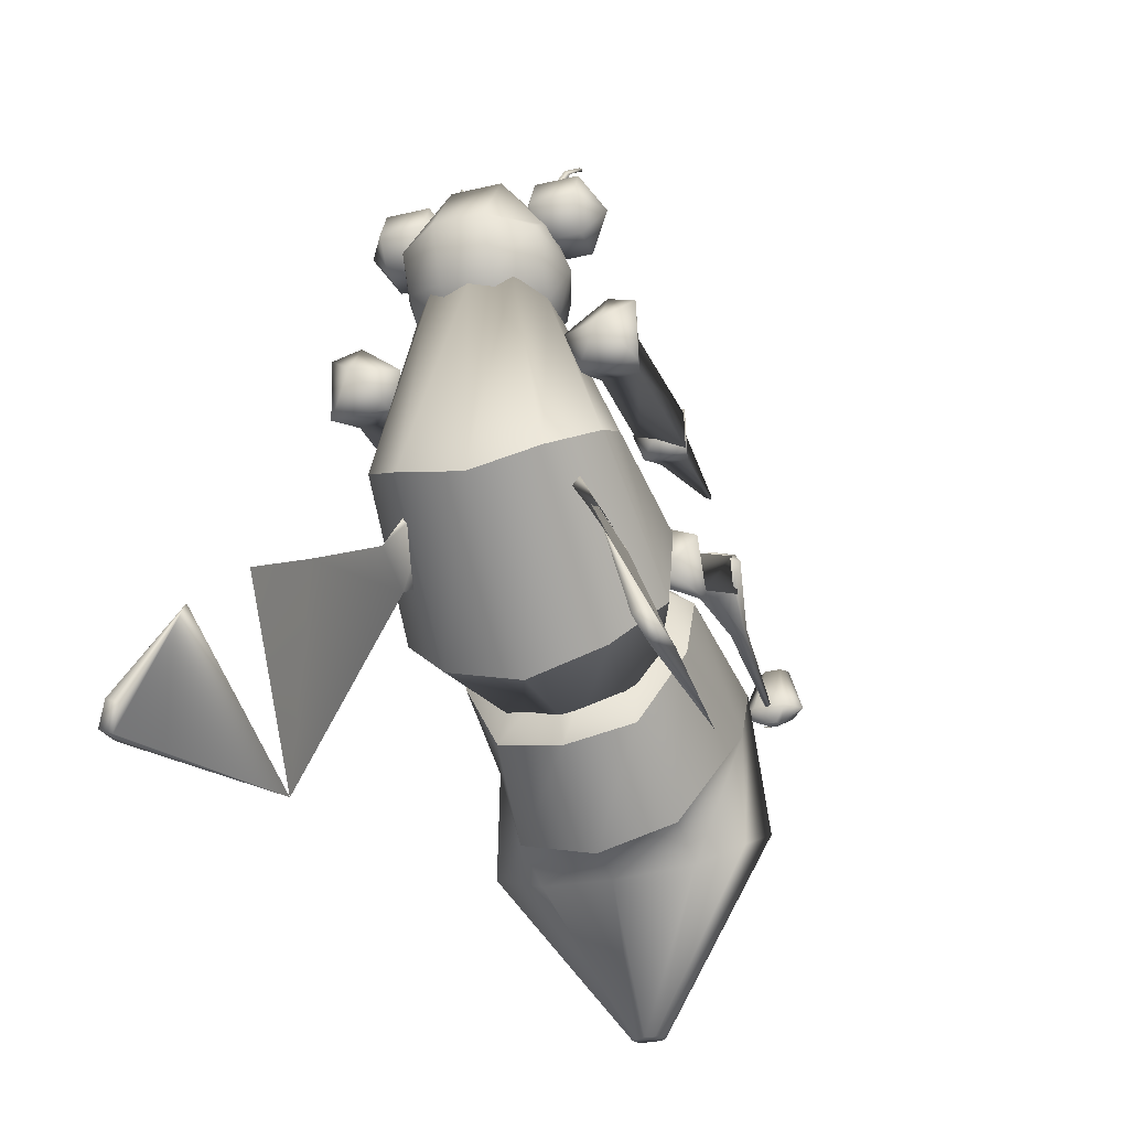
<metadata>
{"format":"obj","ext":"obj","renderer":"f3d","projection":"perspective","resolution":1024,"background":"white","views":[{"elev":-33.6,"azim":-162.1,"up":"+Z"}]}
</metadata>
<code>
v 0.2601 0.4515 0.4434
v 0.2601 0.5033 0.3012
v 0.3 0.4805 0.3433
v 0.3246 0.4725 0.3708
v 0.3246 0.4653 0.4208
v 0.3 0.4702 0.4415
v 0.2601 0.474 0.4539
v 0.2202 0.4702 0.4415
v 0.1956 0.4653 0.4189
v 0.1956 0.4725 0.3708
v 0.2202 0.4946 0.3337
v 0.2601 0.4792 0.2414
v 0.3294 0.4673 0.2604
v 0.3722 0.4408 0.3444
v 0.3722 0.4047 0.4221
v 0.3294 0.3651 0.4753
v 0.2601 0.3532 0.4944
v 0.1908 0.3651 0.4753
v 0.148 0.4047 0.4221
v 0.148 0.4389 0.3461
v 0.1908 0.4673 0.2604
v 0.2601 0.3744 0.1795
v 0.339 0.3671 0.2041
v 0.3878 0.2918 0.3314
v 0.3878 0.2595 0.3949
v 0.339 0.241 0.4286
v 0.2601 0.2337 0.4532
v 0.1811 0.241 0.4286
v 0.1323 0.2595 0.3949
v 0.1323 0.2918 0.3314
v 0.1811 0.3671 0.2041
v 0.2601 0.3224 0.1765
v 0.339 0.3014 0.1912
v 0.3878 0.2975 0.2075
v 0.3878 0.1831 0.275
v 0.339 0.1526 0.3026
v 0.2601 0.1316 0.3173
v 0.1811 0.1526 0.3026
v 0.1323 0.1831 0.275
v 0.1323 0.2975 0.2075
v 0.1811 0.3014 0.1912
v 0.2601 0.2192 0.05518
v 0.2697 0.2162 0.05599
v 0.2756 0.2084 0.0581
v 0.2756 0.1986 0.0607
v 0.2697 0.1907 0.06281
v 0.2601 0.1877 0.06362
v 0.2505 0.1907 0.06281
v 0.2446 0.1986 0.0607
v 0.2446 0.2084 0.0581
v 0.2505 0.2162 0.05599
v 0.2601 0.2035 0.0594
v 0.2601 0.4792 0.2414
v 0.3294 0.4673 0.2604
v 0.3722 0.4408 0.3444
v 0.3722 0.4047 0.4221
v 0.3294 0.3651 0.4753
v 0.2601 0.3532 0.4944
v 0.1908 0.3651 0.4753
v 0.148 0.4047 0.4221
v 0.148 0.4389 0.3461
v 0.1908 0.4673 0.2604
v 0.2601 0.3744 0.1795
v 0.339 0.3671 0.2041
v 0.3878 0.2918 0.3314
v 0.3878 0.2595 0.3949
v 0.339 0.241 0.4286
v 0.2601 0.2337 0.4532
v 0.1811 0.241 0.4286
v 0.1323 0.2595 0.3949
v 0.1323 0.2918 0.3314
v 0.1811 0.3671 0.2041
v 0.1555 0.4736 0.4228
v 0.1274 0.4647 0.4613
v 0.1555 0.4652 0.4737
v 0.1992 0.4565 0.4329
v 0.1274 0.4336 0.4034
v 0.1384 0.4198 0.4711
v 0.1836 0.4104 0.4549
v 0.1384 0.401 0.4387
v 0.1369 0.2859 0.5521
v 0.1857 0.2757 0.5346
v 0.1369 0.2656 0.517
v 0.1555 0.04669 0.484
v 0.1473 0.04669 0.484
v 0.1514 0.05012 0.4842
v 0.1596 0.05012 0.4842
v 0.1638 0.04669 0.484
v 0.1596 0.04133 0.4843
v 0.1514 0.04133 0.4843
v 0.1207 0.04864 0.4979
v 0.1381 0.06307 0.4987
v 0.173 0.06307 0.4987
v 0.1904 0.04854 0.4979
v 0.173 0.02585 0.4988
v 0.1381 0.02585 0.4988
v 0.139 0.02856 0.5601
v 0.1473 0.03544 0.5605
v 0.1638 0.03544 0.5605
v 0.1721 0.02856 0.5601
v 0.1638 0.02582 0.5611
v 0.1473 0.02582 0.5611
v 0.1555 0.02856 0.5601
v 0.1563 0.3049 0.549
v 0.1278 0.2867 0.5428
v 0.1365 0.2743 0.5611
v 0.1563 0.2656 0.5675
v 0.1784 0.2743 0.5611
v 0.1871 0.2867 0.5428
v 0.1784 0.2849 0.5159
v 0.1563 0.2759 0.509
v 0.1365 0.2849 0.5159
v 0.1479 0.1867 0.5222
v 0.1507 0.1855 0.5289
v 0.1575 0.185 0.5317
v 0.1642 0.1855 0.5289
v 0.167 0.1867 0.5222
v 0.1642 0.1878 0.5156
v 0.1575 0.1883 0.5128
v 0.1507 0.1878 0.5156
v 0.1559 0.02527 0.495
v 0.1564 0.02508 0.4961
v 0.1575 0.025 0.4965
v 0.1586 0.02508 0.4961
v 0.159 0.02527 0.495
v 0.1586 0.02546 0.4939
v 0.1575 0.02554 0.4935
v 0.1564 0.02546 0.4939
v 0.1756 0.02527 0.495
v 0.3739 0.4736 0.4228
v 0.402 0.4647 0.4613
v 0.3739 0.4652 0.4737
v 0.3302 0.4565 0.4329
v 0.402 0.4336 0.4034
v 0.391 0.4198 0.4711
v 0.3458 0.4104 0.4549
v 0.391 0.401 0.4387
v 0.3925 0.2859 0.5521
v 0.3437 0.2757 0.5346
v 0.3925 0.2656 0.517
v 0.3739 0.04669 0.484
v 0.3821 0.04669 0.484
v 0.378 0.05012 0.4842
v 0.3697 0.05012 0.4842
v 0.3656 0.04669 0.484
v 0.3697 0.04133 0.4843
v 0.378 0.04133 0.4843
v 0.4087 0.04864 0.4979
v 0.3913 0.06307 0.4987
v 0.3564 0.06307 0.4987
v 0.339 0.04854 0.4979
v 0.3564 0.02585 0.4988
v 0.3913 0.02585 0.4988
v 0.3904 0.02856 0.5601
v 0.3821 0.03544 0.5605
v 0.3656 0.03544 0.5605
v 0.3573 0.02856 0.5601
v 0.3656 0.02582 0.5611
v 0.3821 0.02582 0.5611
v 0.3739 0.02856 0.5601
v 0.3731 0.3049 0.549
v 0.4016 0.2867 0.5428
v 0.3929 0.2743 0.5611
v 0.3731 0.2656 0.5675
v 0.3509 0.2743 0.5611
v 0.3423 0.2867 0.5428
v 0.3509 0.2849 0.5159
v 0.3731 0.2759 0.509
v 0.3929 0.2849 0.5159
v 0.3815 0.1867 0.5222
v 0.3787 0.1855 0.5289
v 0.3719 0.185 0.5317
v 0.3652 0.1855 0.5289
v 0.3623 0.1867 0.5222
v 0.3652 0.1878 0.5156
v 0.3719 0.1883 0.5128
v 0.3787 0.1878 0.5156
v 0.3735 0.02527 0.495
v 0.373 0.02508 0.4961
v 0.3719 0.025 0.4965
v 0.3708 0.02508 0.4961
v 0.3704 0.02527 0.495
v 0.3708 0.02546 0.4939
v 0.3719 0.02554 0.4935
v 0.373 0.02546 0.4939
v 0.4419 0.6839 0.1104
v 0.4656 0.9628 0.025
v 0.4561 0.9743 0.04409
v 0.3149 0.7006 0.3828
v 0.3108 0.6788 0.3942
v 0.3154 0.6407 0.389
v 0.3239 0.617 0.3734
v 0.3323 0.6178 0.3554
v 0.4779 0.9354 0.03562
v 0.4785 0.9636 0.03098
v 0.469 0.975 0.05007
v 0.425 0.9408 0.1494
v 0.3986 0.8858 0.2132
v 0.3786 0.8098 0.2656
v 0.3527 0.717 0.333
v 0.3278 0.7013 0.3887
v 0.3238 0.6796 0.4002
v 0.3283 0.6414 0.395
v 0.3369 0.6177 0.3794
v 0.3452 0.6185 0.3613
v 0.3591 0.6467 0.3278
v 0.06159 0.6839 0.1104
v 0.03793 0.9628 0.025
v 0.04741 0.9743 0.04409
v 0.1886 0.7006 0.3828
v 0.1927 0.6788 0.3942
v 0.1881 0.6407 0.389
v 0.1795 0.617 0.3734
v 0.1712 0.6178 0.3554
v 0.02555 0.9354 0.03562
v 0.025 0.9636 0.03098
v 0.03448 0.975 0.05007
v 0.07852 0.9408 0.1494
v 0.1049 0.8858 0.2132
v 0.1249 0.8098 0.2656
v 0.1508 0.717 0.333
v 0.1757 0.7013 0.3887
v 0.1797 0.6796 0.4002
v 0.1752 0.6414 0.395
v 0.1666 0.6177 0.3794
v 0.1583 0.6185 0.3613
v 0.1444 0.6467 0.3278
v 0.2601 0.6974 0.5668
v 0.2601 0.764 0.5749
v 0.3 0.754 0.583
v 0.3246 0.7244 0.5722
v 0.3246 0.6811 0.58
v 0.3 0.6547 0.6013
v 0.2601 0.6447 0.6095
v 0.2202 0.6547 0.6013
v 0.1956 0.6811 0.58
v 0.1956 0.7244 0.5722
v 0.2202 0.754 0.583
v 0.2601 0.7599 0.3655
v 0.3294 0.7503 0.3859
v 0.3722 0.7107 0.4196
v 0.3722 0.6556 0.4567
v 0.3294 0.5984 0.5371
v 0.2601 0.5889 0.5575
v 0.1908 0.5984 0.5371
v 0.148 0.6556 0.4567
v 0.148 0.7107 0.4196
v 0.1908 0.7503 0.3859
v 0.2601 0.5922 0.2475
v 0.339 0.588 0.2728
v 0.3878 0.5572 0.3276
v 0.3878 0.537 0.4171
v 0.339 0.5172 0.4869
v 0.2601 0.513 0.5122
v 0.1811 0.5172 0.4869
v 0.1323 0.5367 0.4168
v 0.1323 0.5572 0.3276
v 0.1811 0.588 0.2728
v 0.2601 0.4375 0.2786
v 0.3131 0.4396 0.2957
v 0.3458 0.4451 0.3405
v 0.3458 0.4417 0.3921
v 0.3131 0.4293 0.406
v 0.2071 0.4293 0.406
v 0.1744 0.4417 0.3921
v 0.1744 0.4451 0.3405
v 0.2071 0.4396 0.2957
v 0.2601 0.7599 0.3655
v 0.3294 0.7503 0.3859
v 0.3722 0.7107 0.4196
v 0.3722 0.6556 0.4567
v 0.3294 0.5984 0.5371
v 0.2601 0.5889 0.5575
v 0.1908 0.5984 0.5371
v 0.148 0.6556 0.4567
v 0.148 0.7107 0.4196
v 0.1908 0.7503 0.3859
v 0.2601 0.5922 0.2475
v 0.339 0.588 0.2728
v 0.3878 0.5572 0.3276
v 0.3878 0.537 0.4171
v 0.339 0.5172 0.4869
v 0.2601 0.513 0.5122
v 0.1811 0.5172 0.4869
v 0.1323 0.5367 0.4168
v 0.1323 0.5572 0.3276
v 0.1811 0.588 0.2728
v 0.18 0.7026 0.6194
v 0.1955 0.7633 0.6286
v 0.1955 0.7425 0.5935
v 0.1955 0.7197 0.575
v 0.1955 0.6903 0.5735
v 0.1955 0.6657 0.5895
v 0.1955 0.6552 0.6169
v 0.1955 0.6628 0.6452
v 0.1955 0.6856 0.6637
v 0.1955 0.7149 0.6653
v 0.1955 0.7395 0.6493
v 0.2359 0.7926 0.6301
v 0.2359 0.7671 0.5775
v 0.2359 0.7302 0.5476
v 0.2359 0.6827 0.5451
v 0.2359 0.6429 0.571
v 0.2359 0.6313 0.6575
v 0.2359 0.6323 0.746
v 0.2468 0.6731 0.7541
v 0.2359 0.7142 0.7023
v 0.2359 0.7455 0.7062
v 0.2858 0.7926 0.6301
v 0.2858 0.7671 0.5775
v 0.2858 0.7302 0.5476
v 0.2858 0.6827 0.5451
v 0.2858 0.6429 0.571
v 0.2858 0.6313 0.6575
v 0.2858 0.6323 0.746
v 0.2749 0.6731 0.7541
v 0.2858 0.7142 0.7023
v 0.2858 0.7455 0.7062
v 0.3262 0.7633 0.6286
v 0.3262 0.7425 0.5935
v 0.3262 0.7197 0.575
v 0.3262 0.6903 0.5735
v 0.3262 0.6657 0.5895
v 0.3262 0.6552 0.6169
v 0.3262 0.6628 0.6452
v 0.3262 0.6856 0.6637
v 0.3262 0.7149 0.6653
v 0.3262 0.7395 0.6493
v 0.3416 0.7026 0.6194
v 0.3795 0.708 0.6786
v 0.3578 0.7453 0.6741
v 0.3578 0.7306 0.7087
v 0.3578 0.6933 0.7133
v 0.3578 0.6707 0.6832
v 0.3578 0.6854 0.6486
v 0.3578 0.7227 0.644
v 0.3144 0.7453 0.6741
v 0.3144 0.7306 0.7087
v 0.3144 0.6933 0.7133
v 0.3144 0.6707 0.6832
v 0.3144 0.6854 0.6486
v 0.3144 0.7227 0.644
v 0.2926 0.708 0.6786
v 0.2288 0.708 0.6786
v 0.2071 0.7453 0.6741
v 0.2071 0.7306 0.7087
v 0.2071 0.6933 0.7133
v 0.2071 0.6707 0.6832
v 0.2071 0.6854 0.6486
v 0.2071 0.7227 0.644
v 0.1636 0.7453 0.6741
v 0.1636 0.7306 0.7087
v 0.1636 0.6933 0.7133
v 0.1636 0.6707 0.6832
v 0.1636 0.6854 0.6486
v 0.1636 0.7227 0.644
v 0.1419 0.708 0.6786
v 0.2789 0.6401 0.736
v 0.2738 0.6439 0.7385
v 0.2738 0.6371 0.7393
v 0.3213 0.6318 0.8111
v 0.3162 0.6356 0.8136
v 0.3162 0.6288 0.8145
v 0.3261 0.6147 0.8334
v 0.3261 0.6079 0.8342
v 0.3278 0.6112 0.8328
v 0.2455 0.6396 0.7313
v 0.2507 0.6433 0.7338
v 0.2507 0.6365 0.7347
v 0.2031 0.6313 0.8064
v 0.2082 0.635 0.8089
v 0.2082 0.6282 0.8098
v 0.1984 0.6141 0.8287
v 0.1984 0.6073 0.8295
v 0.1966 0.6106 0.8281
v 0.1462 0.5226 0.5603
v 0.1253 0.5054 0.584
v 0.1462 0.5021 0.5926
v 0.1785 0.508 0.5623
v 0.1694 0.501 0.5355
v 0.1253 0.501 0.5355
v 0.1335 0.4719 0.5777
v 0.1612 0.4685 0.5501
v 0.1335 0.4685 0.5501
v 0.1478 0.3217 0.6077
v 0.1531 0.3214 0.6055
v 0.1478 0.3212 0.6033
v 0.145 0.7275 0.5339
v 0.1169 0.7043 0.5658
v 0.145 0.6998 0.5775
v 0.1887 0.7078 0.5365
v 0.1763 0.6983 0.5004
v 0.1169 0.6983 0.5004
v 0.1279 0.6591 0.5573
v 0.1653 0.6545 0.5202
v 0.1279 0.6545 0.5202
v 0.1264 0.5041 0.5795
v 0.1752 0.5017 0.5595
v 0.1264 0.4992 0.5394
v 0.3896 0.5225 0.5599
v 0.4104 0.5053 0.5835
v 0.3896 0.5021 0.5922
v 0.3573 0.508 0.5618
v 0.3664 0.5009 0.5351
v 0.4104 0.5009 0.5351
v 0.4023 0.4719 0.5772
v 0.3746 0.4685 0.5497
v 0.4023 0.4685 0.5497
v 0.388 0.3216 0.6073
v 0.3826 0.3214 0.6051
v 0.388 0.3211 0.6029
v 0.39 0.7275 0.5339
v 0.4181 0.7043 0.5658
v 0.39 0.6998 0.5775
v 0.3464 0.7078 0.5365
v 0.3587 0.6983 0.5004
v 0.4181 0.6983 0.5004
v 0.4071 0.6591 0.5573
v 0.3697 0.6545 0.5202
v 0.4071 0.6545 0.5202
v 0.4086 0.5041 0.5795
v 0.3598 0.5017 0.5595
v 0.4086 0.4992 0.5394
f 1 3 2
f 1 4 3
f 1 5 4
f 1 6 5
f 1 7 6
f 1 8 7
f 1 9 8
f 1 10 9
f 1 11 10
f 1 2 11
f 2 13 12
f 2 3 13
f 3 14 13
f 3 4 14
f 4 15 14
f 4 5 15
f 5 16 15
f 5 6 16
f 6 17 16
f 6 7 17
f 7 18 17
f 7 8 18
f 8 19 18
f 8 9 19
f 9 20 19
f 9 10 20
f 10 21 20
f 10 11 21
f 11 12 21
f 11 2 12
f 22 33 32
f 22 23 33
f 23 34 33
f 23 24 34
f 24 35 34
f 24 25 35
f 25 36 35
f 25 26 36
f 26 37 36
f 26 27 37
f 27 38 37
f 27 28 38
f 28 39 38
f 28 29 39
f 29 40 39
f 29 30 40
f 30 41 40
f 30 31 41
f 31 32 41
f 31 22 32
f 32 43 42
f 32 33 43
f 33 44 43
f 33 34 44
f 34 45 44
f 34 35 45
f 35 46 45
f 35 36 46
f 36 47 46
f 36 37 47
f 37 48 47
f 37 38 48
f 38 49 48
f 38 39 49
f 39 50 49
f 39 40 50
f 40 51 50
f 40 41 51
f 41 42 51
f 41 32 42
f 52 42 43
f 52 43 44
f 52 44 45
f 52 45 46
f 52 46 47
f 52 47 48
f 52 48 49
f 52 49 50
f 52 50 51
f 52 51 42
f 54 65 64
f 54 55 65
f 55 66 65
f 55 56 66
f 56 67 66
f 56 57 67
f 57 68 67
f 57 58 68
f 58 69 68
f 58 59 69
f 59 70 69
f 59 60 70
f 60 71 70
f 60 61 71
f 61 72 71
f 61 62 72
f 62 63 72
f 62 53 63
f 53 64 63
f 53 54 64
f 75 73 74
f 76 73 75
f 77 73 76
f 74 73 77
f 75 74 78
f 79 75 78
f 76 75 79
f 80 76 79
f 77 76 80
f 78 77 80
f 74 77 78
f 82 78 81
f 79 78 82
f 83 79 82
f 80 79 83
f 81 80 83
f 78 80 81
f 82 81 83
f 84 86 85
f 84 87 86
f 84 88 87
f 84 89 88
f 84 90 89
f 84 85 90
f 85 92 91
f 85 86 92
f 86 93 92
f 86 87 93
f 87 94 93
f 87 88 94
f 88 95 94
f 88 89 95
f 89 96 95
f 89 90 96
f 90 91 96
f 90 85 91
f 91 98 97
f 91 92 98
f 92 99 98
f 92 93 99
f 93 100 99
f 93 94 100
f 94 101 100
f 94 95 101
f 95 102 101
f 95 96 102
f 96 97 102
f 96 91 97
f 103 97 98
f 103 98 99
f 103 99 100
f 103 100 101
f 103 101 102
f 103 102 97
f 106 104 105
f 107 104 106
f 108 104 107
f 109 104 108
f 110 104 109
f 111 104 110
f 112 104 111
f 105 104 112
f 114 105 113
f 106 105 114
f 115 106 114
f 107 106 115
f 116 107 115
f 108 107 116
f 117 108 116
f 109 108 117
f 118 109 117
f 110 109 118
f 119 110 118
f 111 110 119
f 120 111 119
f 112 111 120
f 113 112 120
f 105 112 113
f 122 113 121
f 114 113 122
f 123 114 122
f 115 114 123
f 124 115 123
f 116 115 124
f 125 116 124
f 117 116 125
f 126 117 125
f 118 117 126
f 127 118 126
f 119 118 127
f 128 119 127
f 120 119 128
f 121 120 128
f 113 120 121
f 121 129 122
f 122 129 123
f 123 129 124
f 124 129 125
f 125 129 126
f 126 129 127
f 127 129 128
f 128 129 121
f 130 132 131
f 130 133 132
f 130 134 133
f 130 131 134
f 131 132 135
f 132 136 135
f 132 133 136
f 133 137 136
f 133 134 137
f 134 135 137
f 134 131 135
f 135 139 138
f 135 136 139
f 136 140 139
f 136 137 140
f 137 138 140
f 137 135 138
f 138 139 140
f 141 143 142
f 141 144 143
f 141 145 144
f 141 146 145
f 141 147 146
f 141 142 147
f 142 149 148
f 142 143 149
f 143 150 149
f 143 144 150
f 144 151 150
f 144 145 151
f 145 152 151
f 145 146 152
f 146 153 152
f 146 147 153
f 147 148 153
f 147 142 148
f 148 155 154
f 148 149 155
f 149 156 155
f 149 150 156
f 150 157 156
f 150 151 157
f 151 158 157
f 151 152 158
f 152 159 158
f 152 153 159
f 153 154 159
f 153 148 154
f 160 154 155
f 160 155 156
f 160 156 157
f 160 157 158
f 160 158 159
f 160 159 154
f 161 163 162
f 161 164 163
f 161 165 164
f 161 166 165
f 161 167 166
f 161 168 167
f 161 169 168
f 161 162 169
f 162 171 170
f 162 163 171
f 163 172 171
f 163 164 172
f 164 173 172
f 164 165 173
f 165 174 173
f 165 166 174
f 166 175 174
f 166 167 175
f 167 176 175
f 167 168 176
f 168 177 176
f 168 169 177
f 169 170 177
f 169 162 170
f 170 179 178
f 170 171 179
f 171 180 179
f 171 172 180
f 172 181 180
f 172 173 181
f 173 182 181
f 173 174 182
f 174 183 182
f 174 175 183
f 175 184 183
f 175 176 184
f 176 185 184
f 176 177 185
f 177 178 185
f 177 170 178
f 183 178 179
f 183 179 180
f 183 180 181
f 183 181 182
f 183 184 185
f 183 185 178
f 186 187 194
f 187 195 194
f 187 188 196
f 187 196 195
f 188 197 196
f 189 201 200
f 189 190 202
f 189 202 201
f 190 191 203
f 190 203 202
f 191 192 204
f 191 204 203
f 192 193 205
f 192 205 204
f 193 206 205
f 187 197 188
f 186 197 187
f 206 189 200
f 193 189 206
f 193 190 189
f 193 191 190
f 193 192 191
f 194 195 196
f 194 196 197
f 186 194 197
f 199 198 186
f 199 186 206
f 200 199 206
f 205 200 201
f 205 201 202
f 205 202 203
f 205 203 204
f 208 207 215
f 216 208 215
f 209 208 217
f 217 208 216
f 218 209 217
f 222 210 221
f 211 210 223
f 223 210 222
f 212 211 224
f 224 211 223
f 213 212 225
f 225 212 224
f 214 213 226
f 226 213 225
f 227 214 226
f 218 208 209
f 218 207 208
f 210 227 221
f 210 214 227
f 211 214 210
f 212 214 211
f 213 214 212
f 216 215 217
f 217 215 218
f 215 207 218
f 219 220 207
f 207 220 227
f 220 221 227
f 221 226 222
f 222 226 223
f 223 226 224
f 224 226 225
f 228 230 229
f 228 231 230
f 228 232 231
f 228 233 232
f 228 234 233
f 228 235 234
f 228 236 235
f 228 237 236
f 228 238 237
f 228 229 238
f 229 240 239
f 229 230 240
f 230 241 240
f 230 231 241
f 231 242 241
f 231 232 242
f 232 243 242
f 232 233 243
f 233 244 243
f 233 234 244
f 234 245 244
f 234 235 245
f 235 246 245
f 235 236 246
f 236 247 246
f 236 237 247
f 237 248 247
f 237 238 248
f 238 239 248
f 238 229 239
f 249 260 259
f 249 250 260
f 250 261 260
f 250 251 261
f 251 262 261
f 251 252 262
f 252 263 262
f 252 253 263
f 253 254 263
f 254 264 263
f 254 255 264
f 255 265 264
f 255 256 265
f 256 266 265
f 256 257 266
f 257 267 266
f 257 258 267
f 258 259 267
f 258 249 259
f 260 261 262
f 259 260 263
f 267 260 266
f 260 265 266
f 260 264 265
f 260 263 264
f 268 279 278
f 268 269 279
f 269 280 279
f 269 270 280
f 270 281 280
f 270 271 281
f 271 282 281
f 271 272 282
f 272 283 282
f 272 273 283
f 273 284 283
f 273 274 284
f 274 285 284
f 274 275 285
f 275 286 285
f 275 276 286
f 276 287 286
f 276 277 287
f 277 278 287
f 277 268 278
f 288 289 290
f 288 290 291
f 288 291 292
f 288 292 293
f 288 293 294
f 288 294 295
f 288 295 296
f 288 296 297
f 288 297 298
f 288 298 289
f 289 299 300
f 289 300 290
f 290 300 301
f 290 301 291
f 291 301 302
f 291 302 292
f 292 302 303
f 292 303 293
f 293 303 304
f 293 304 294
f 294 304 305
f 294 305 295
f 295 305 306
f 295 306 296
f 296 306 307
f 296 307 297
f 297 307 308
f 297 308 298
f 298 308 299
f 298 299 289
f 299 309 310
f 299 310 300
f 300 310 311
f 300 311 301
f 301 311 312
f 301 312 302
f 302 312 313
f 302 313 303
f 303 313 314
f 303 314 304
f 304 314 315
f 304 315 305
f 305 315 316
f 305 316 306
f 306 316 317
f 306 317 307
f 307 317 318
f 307 318 308
f 308 318 309
f 308 309 299
f 309 319 320
f 309 320 310
f 310 320 321
f 310 321 311
f 311 321 322
f 311 322 312
f 312 322 323
f 312 323 313
f 313 323 324
f 313 324 314
f 314 324 325
f 314 325 315
f 315 325 326
f 315 326 316
f 316 326 327
f 316 327 317
f 317 327 328
f 317 328 318
f 318 328 319
f 318 319 309
f 329 320 319
f 329 321 320
f 329 322 321
f 329 323 322
f 329 324 323
f 329 325 324
f 329 326 325
f 329 327 326
f 329 328 327
f 329 319 328
f 330 331 332
f 330 332 333
f 330 333 334
f 330 334 335
f 330 335 336
f 330 336 331
f 331 337 338
f 331 338 332
f 332 338 339
f 332 339 333
f 333 339 340
f 333 340 334
f 334 340 341
f 334 341 335
f 335 341 342
f 335 342 336
f 336 342 337
f 336 337 331
f 343 338 337
f 343 339 338
f 343 340 339
f 343 341 340
f 343 342 341
f 343 337 342
f 344 345 346
f 344 346 347
f 344 347 348
f 344 348 349
f 344 349 350
f 344 350 345
f 345 351 352
f 345 352 346
f 346 352 353
f 346 353 347
f 347 353 354
f 347 354 348
f 348 354 355
f 348 355 349
f 349 355 356
f 349 356 350
f 350 356 351
f 350 351 345
f 357 352 351
f 357 353 352
f 357 354 353
f 357 355 354
f 357 356 355
f 357 351 356
f 359 358 360
f 358 359 361
f 359 360 363
f 360 361 363
f 360 358 361
f 361 359 362
f 359 363 362
f 361 364 366
f 361 362 364
f 362 365 364
f 362 363 365
f 363 366 365
f 363 361 366
f 366 364 365
f 368 367 369
f 367 368 370
f 368 369 372
f 369 370 372
f 369 367 370
f 370 368 371
f 368 372 371
f 370 373 375
f 370 371 373
f 371 374 373
f 371 372 374
f 372 375 374
f 372 370 375
f 375 373 374
f 378 376 377
f 379 376 378
f 380 376 379
f 381 376 380
f 377 376 381
f 378 377 382
f 383 378 382
f 379 378 383
f 380 379 383
f 384 380 383
f 381 380 384
f 382 381 384
f 377 381 382
f 383 382 386
f 384 383 386
f 386 382 385
f 384 386 387
f 385 384 387
f 382 384 385
f 386 385 387
f 390 388 389
f 391 388 390
f 392 388 391
f 393 388 392
f 389 388 393
f 390 389 394
f 395 390 394
f 391 390 395
f 392 391 395
f 396 392 395
f 393 392 396
f 394 393 396
f 389 393 394
f 395 394 398
f 396 395 398
f 398 394 397
f 396 398 399
f 397 396 399
f 394 396 397
f 398 397 399
f 400 402 401
f 400 403 402
f 400 404 403
f 400 405 404
f 400 401 405
f 401 402 406
f 402 407 406
f 402 403 407
f 403 404 407
f 404 408 407
f 404 405 408
f 405 406 408
f 405 401 406
f 406 407 410
f 407 408 410
f 406 410 409
f 410 408 411
f 408 409 411
f 408 406 409
f 409 410 411
f 412 414 413
f 412 415 414
f 412 416 415
f 412 417 416
f 412 413 417
f 413 414 418
f 414 419 418
f 414 415 419
f 415 416 419
f 416 420 419
f 416 417 420
f 417 418 420
f 417 413 418
f 418 419 422
f 419 420 422
f 418 422 421
f 422 420 423
f 420 421 423
f 420 418 421
f 421 422 423

</code>
